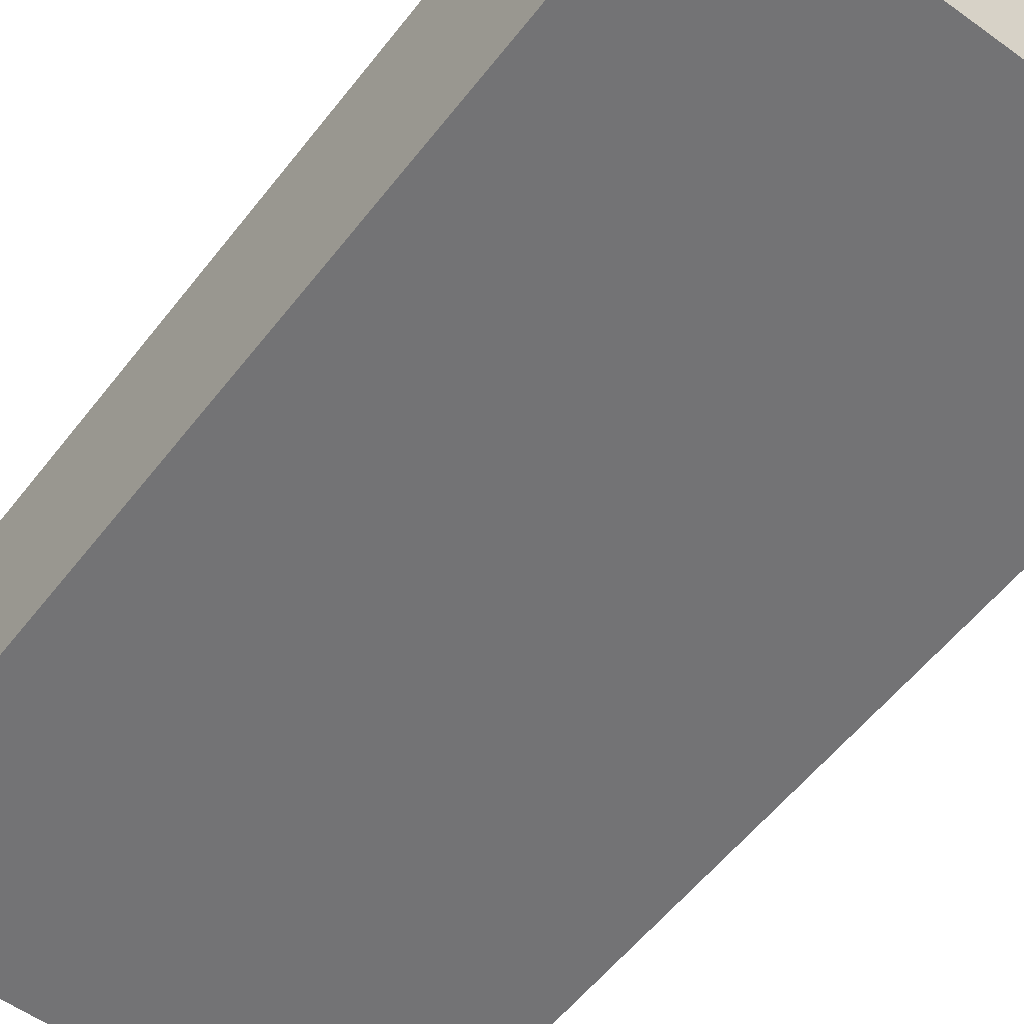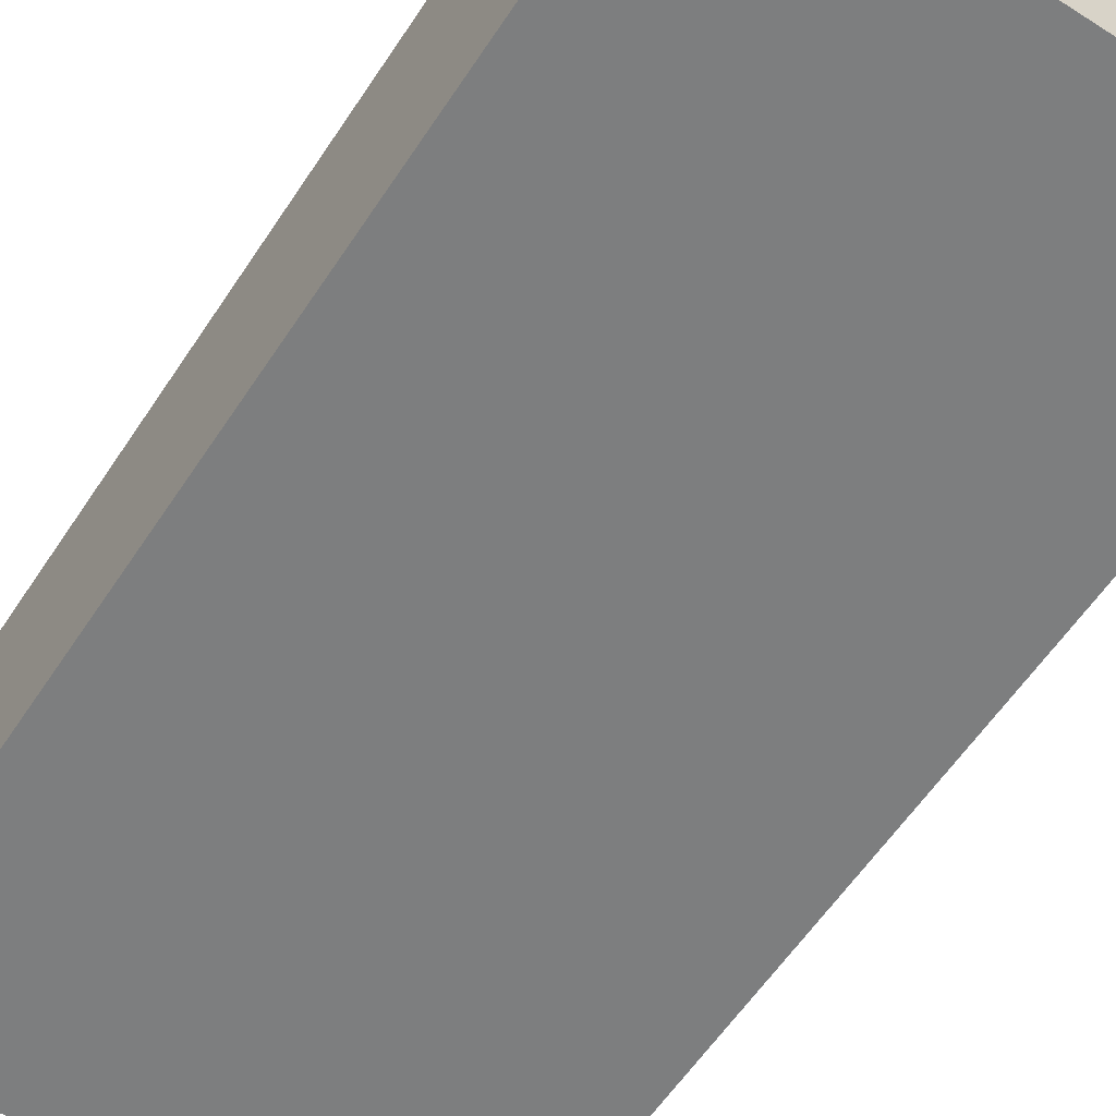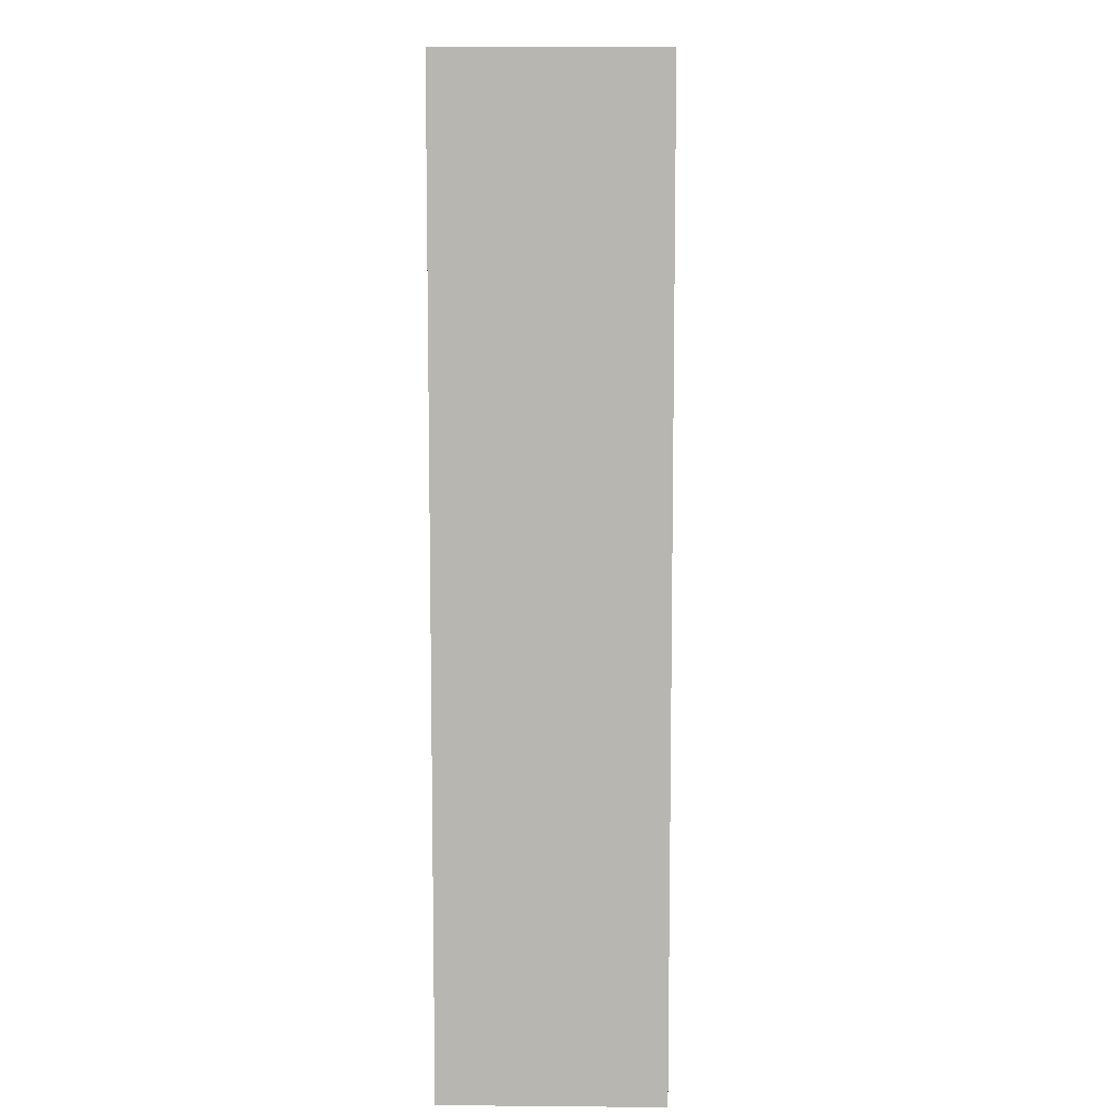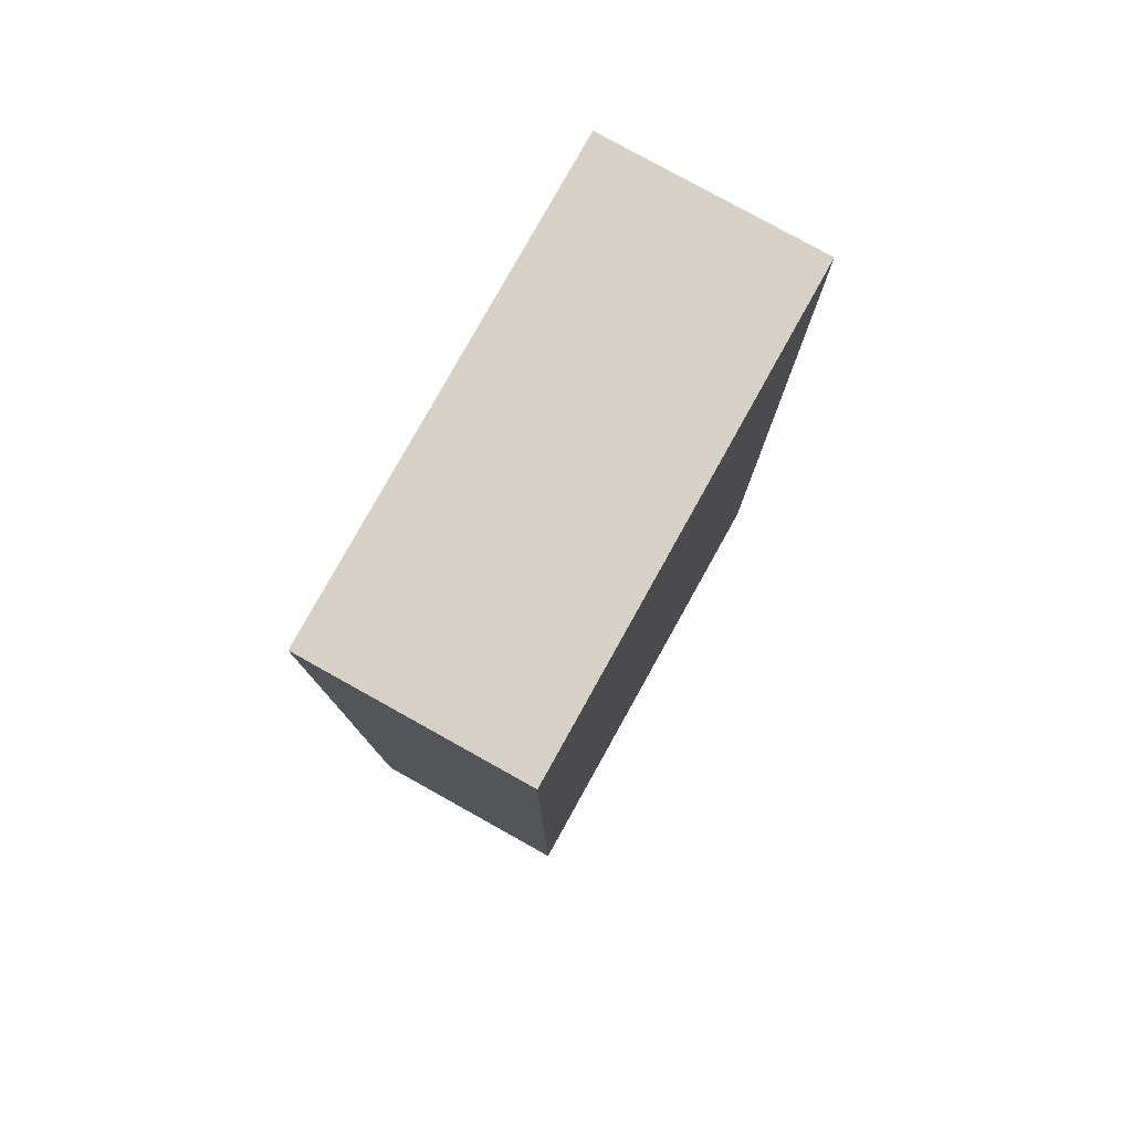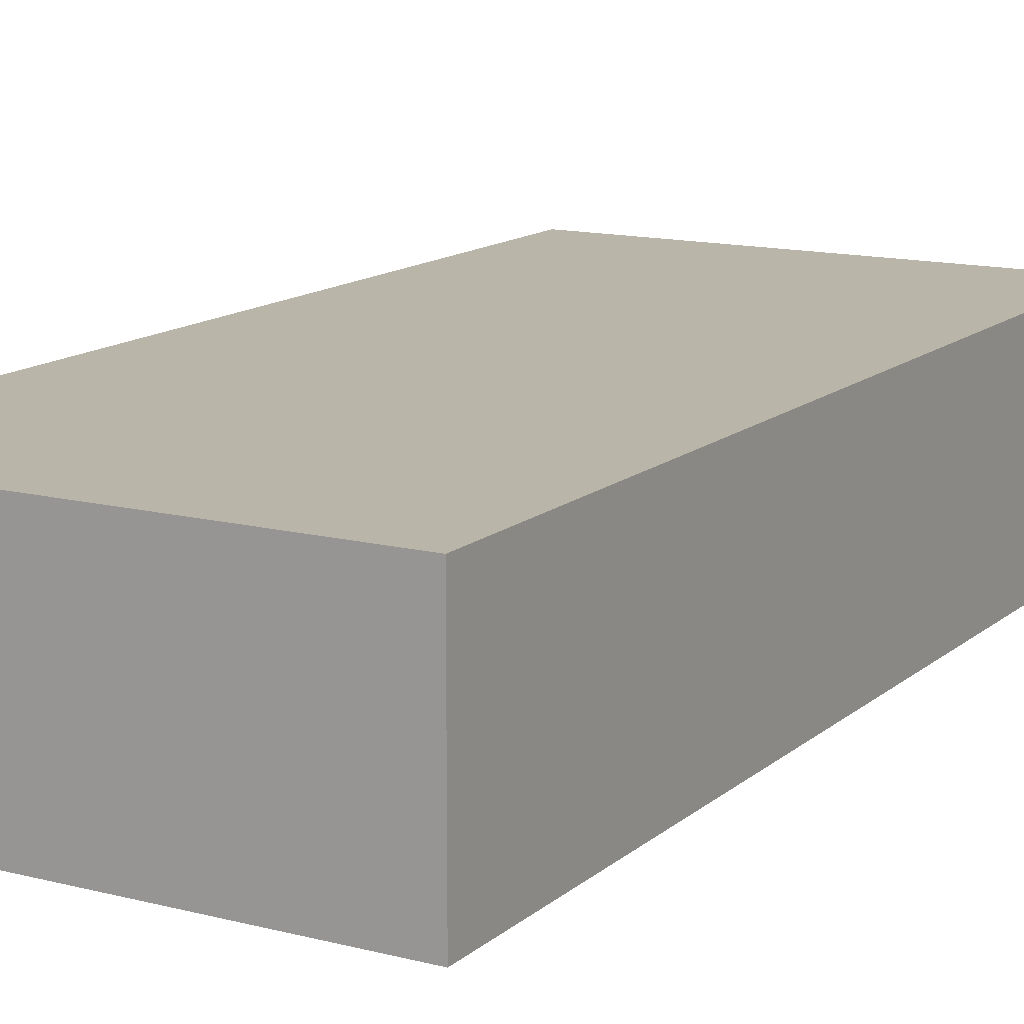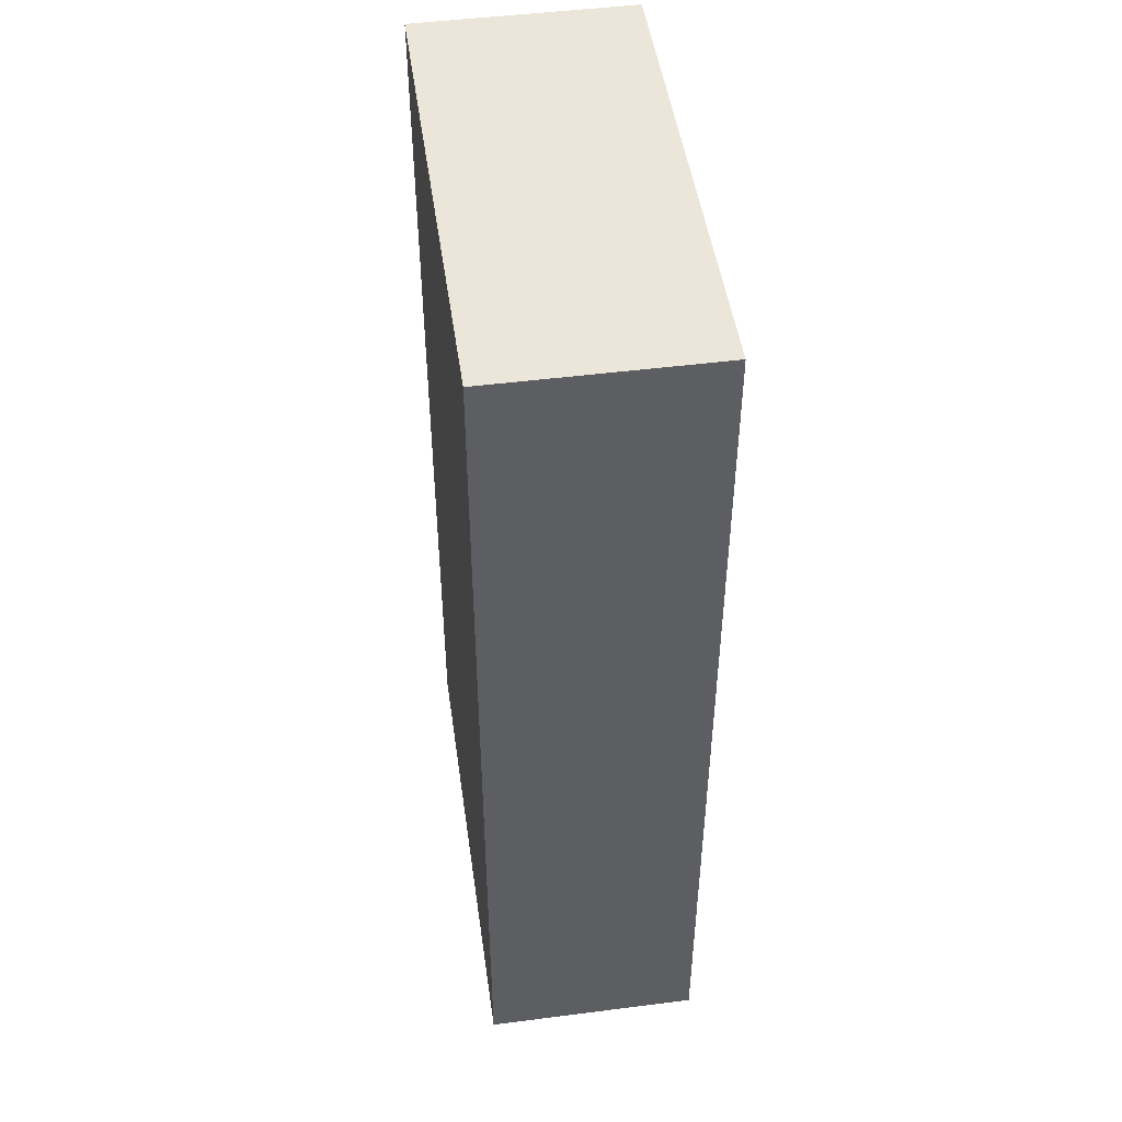
<metadata>
{"format":"obj","ext":"obj","renderer":"f3d","projection":"perspective","resolution":1024,"background":"white","views":[{"elev":-56.0,"azim":-37.2,"up":"+Z"},{"elev":-59.3,"azim":146.7,"up":"+Z"},{"elev":8.4,"azim":91.4,"up":"+Y"},{"elev":79.3,"azim":-60.9,"up":"+Y"},{"elev":13.6,"azim":29.9,"up":"+Z"},{"elev":48.4,"azim":-98.1,"up":"+Y"}]}
</metadata>
<code>
v  0.1089 0 3.532
v  0.1089 0 -3.6
v  15.82 0 -3.6
v  15.82 0 3.532
v  0.1089 31.63 3.532
v  15.82 31.63 3.532
v  15.82 31.63 -3.6
v  0.1089 31.63 -3.6
g Object002
f 1 2 3
f 3 4 1
f 5 6 7
f 7 8 5
f 4 3 7
f 7 6 4
f 2 1 5
f 5 8 2
v  0.1089 0 3.532
v  15.82 0 3.532
v  15.82 31.63 3.532
v  0.1089 31.63 3.532
g Object003
f 9 10 11
f 11 12 9
v  15.82 0 -3.6
v  0.1089 0 -3.6
v  0.1089 31.63 -3.6
v  15.82 31.63 -3.6
g Object004
f 13 14 15
f 15 16 13

</code>
